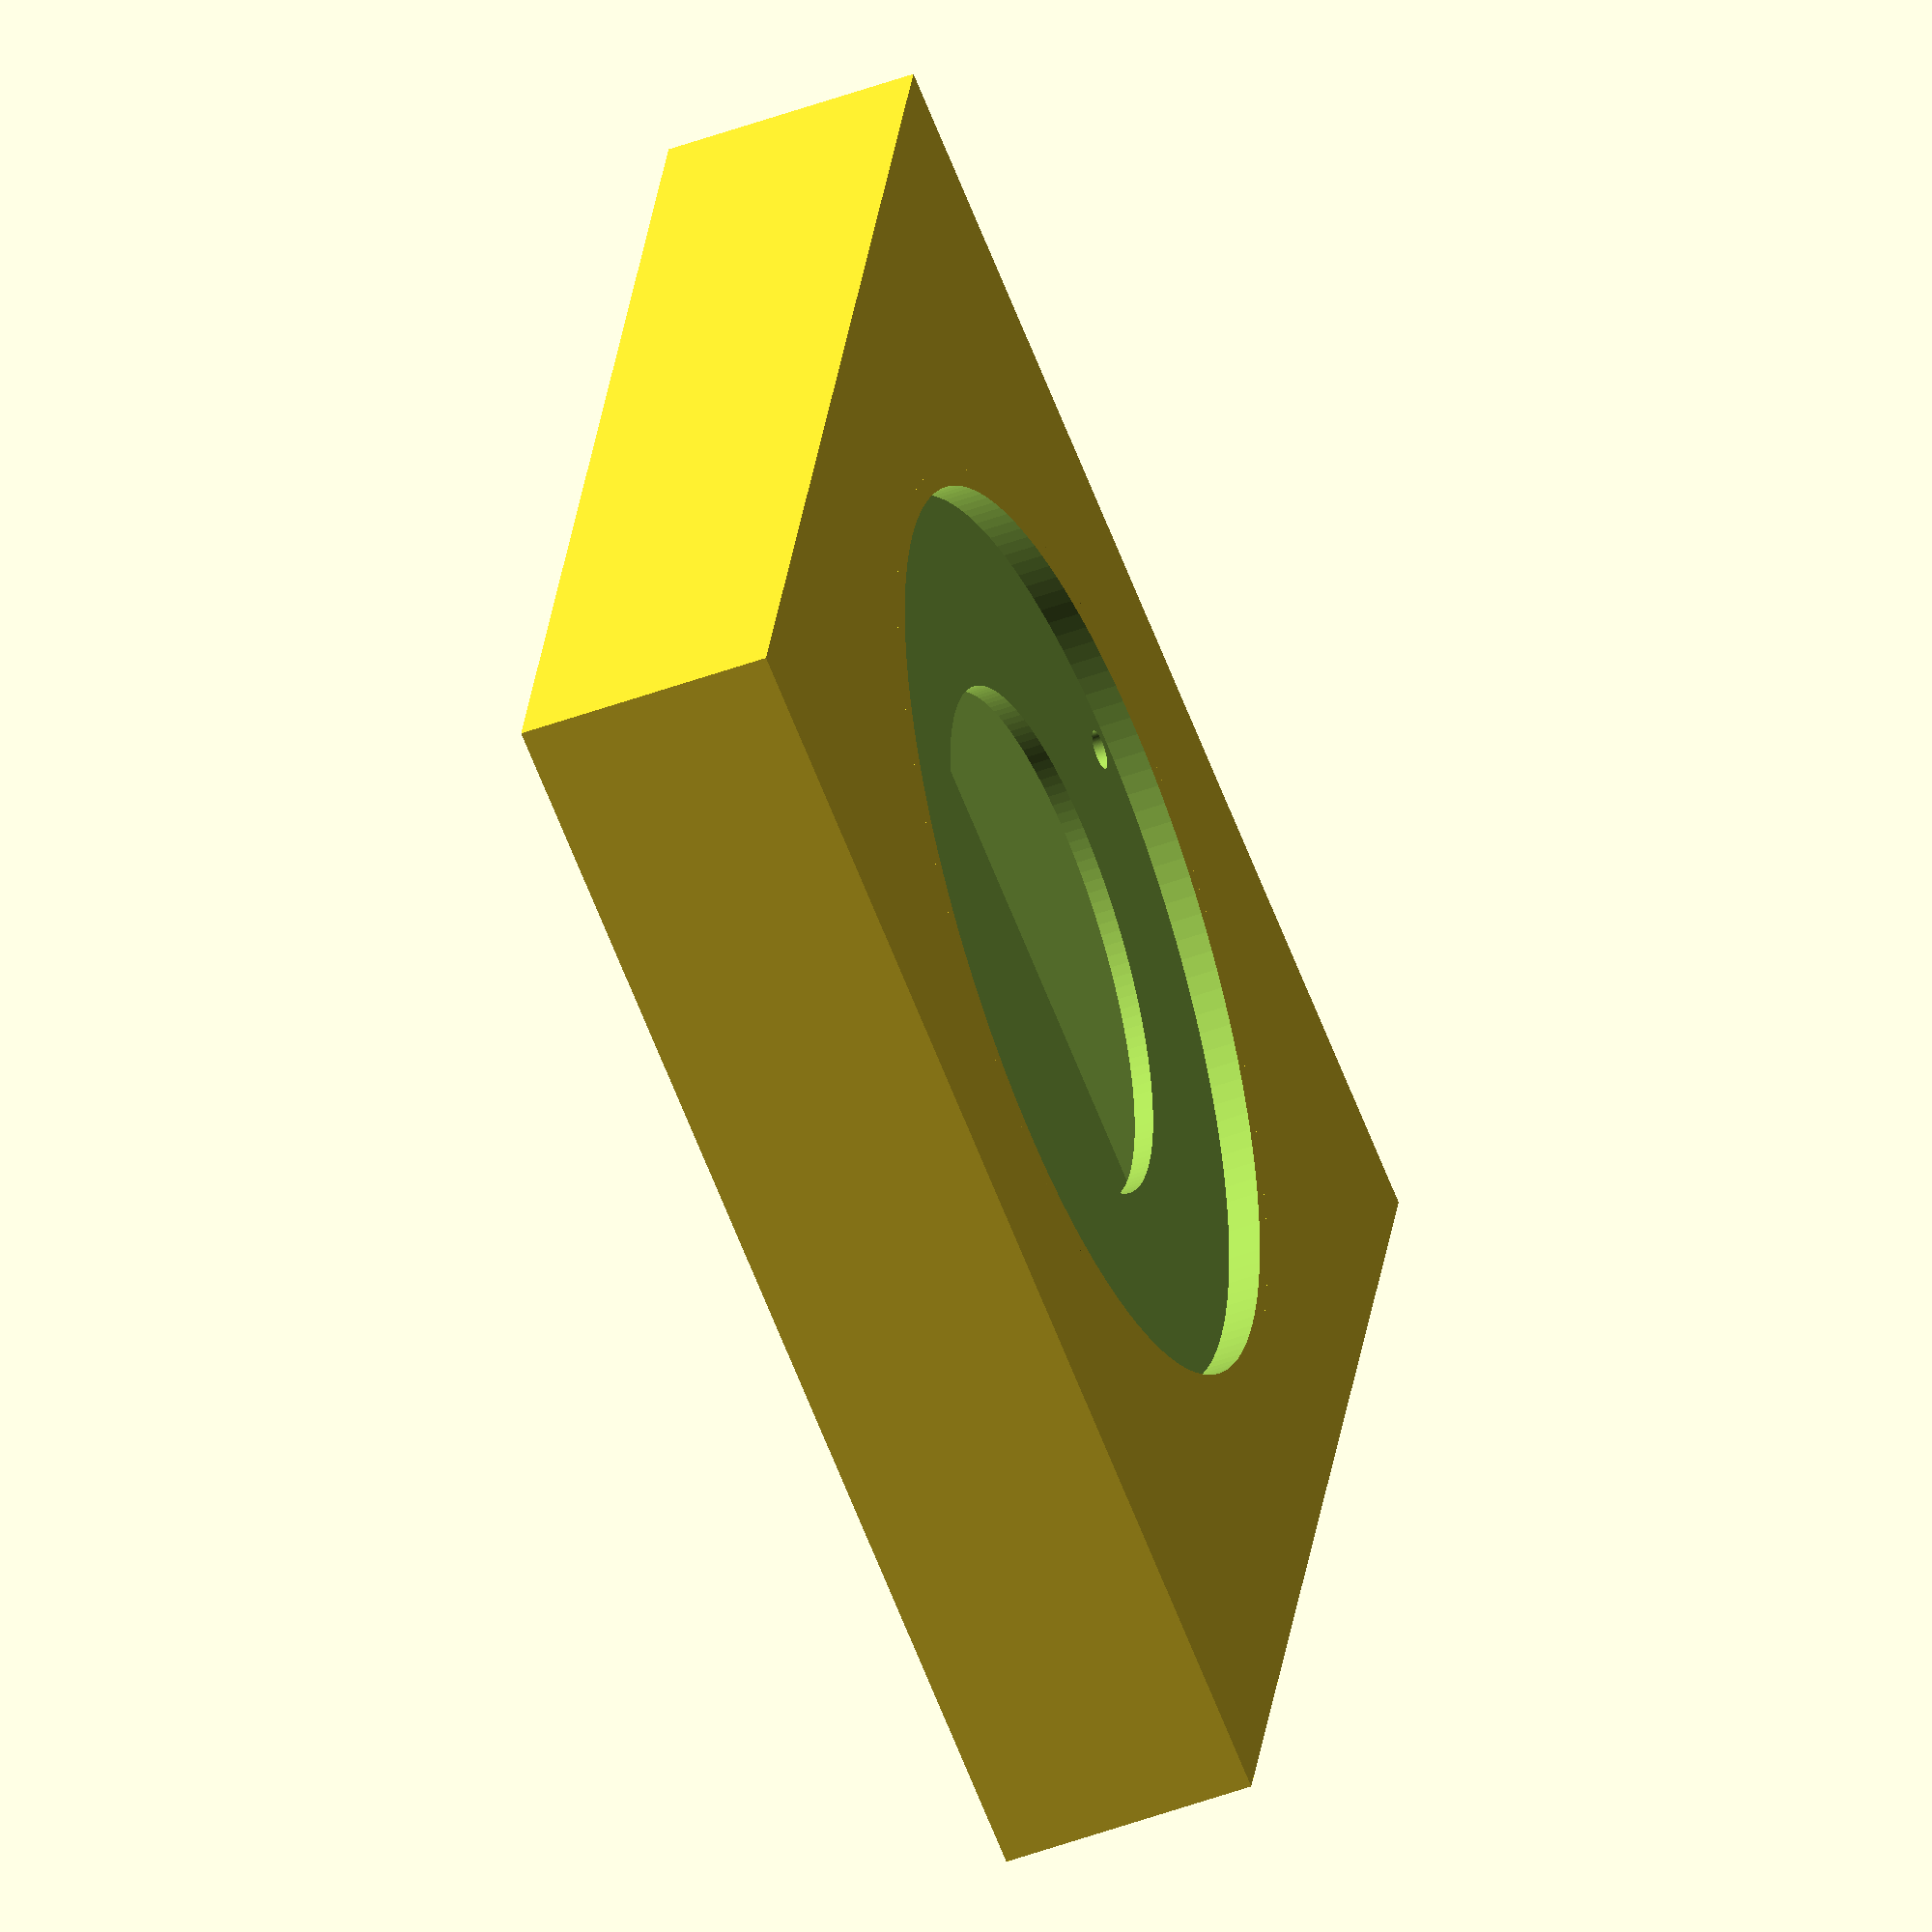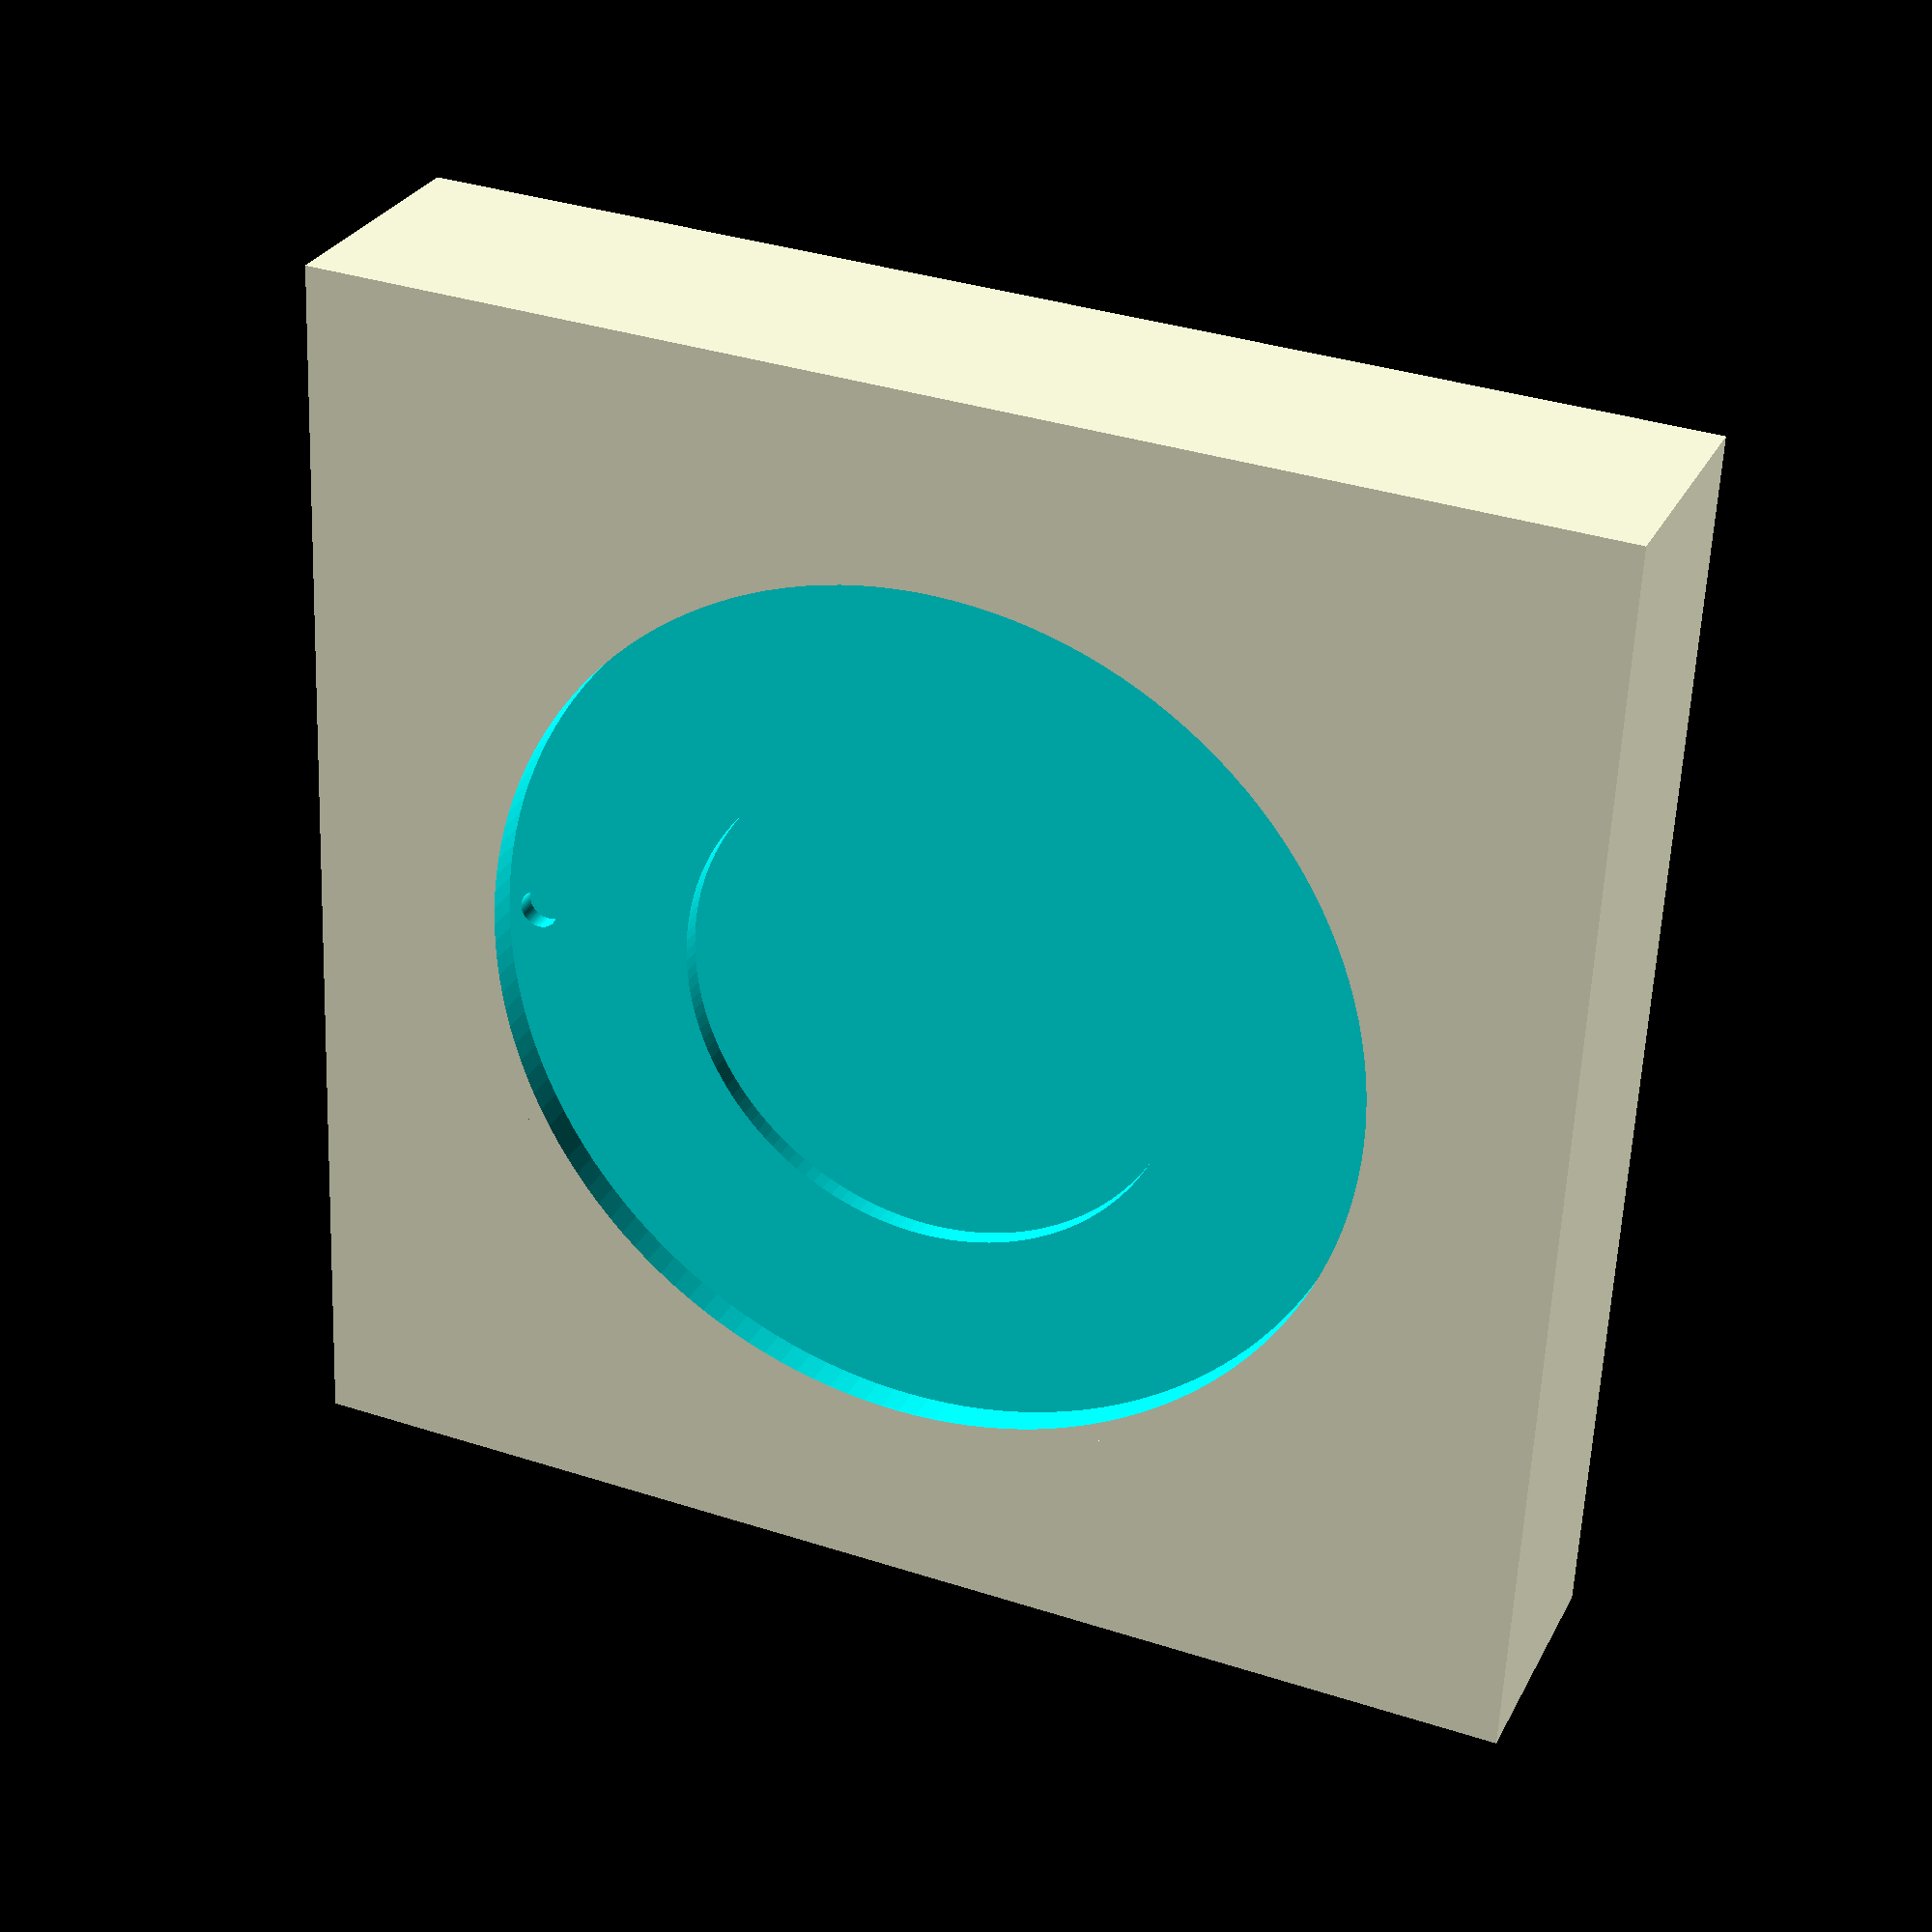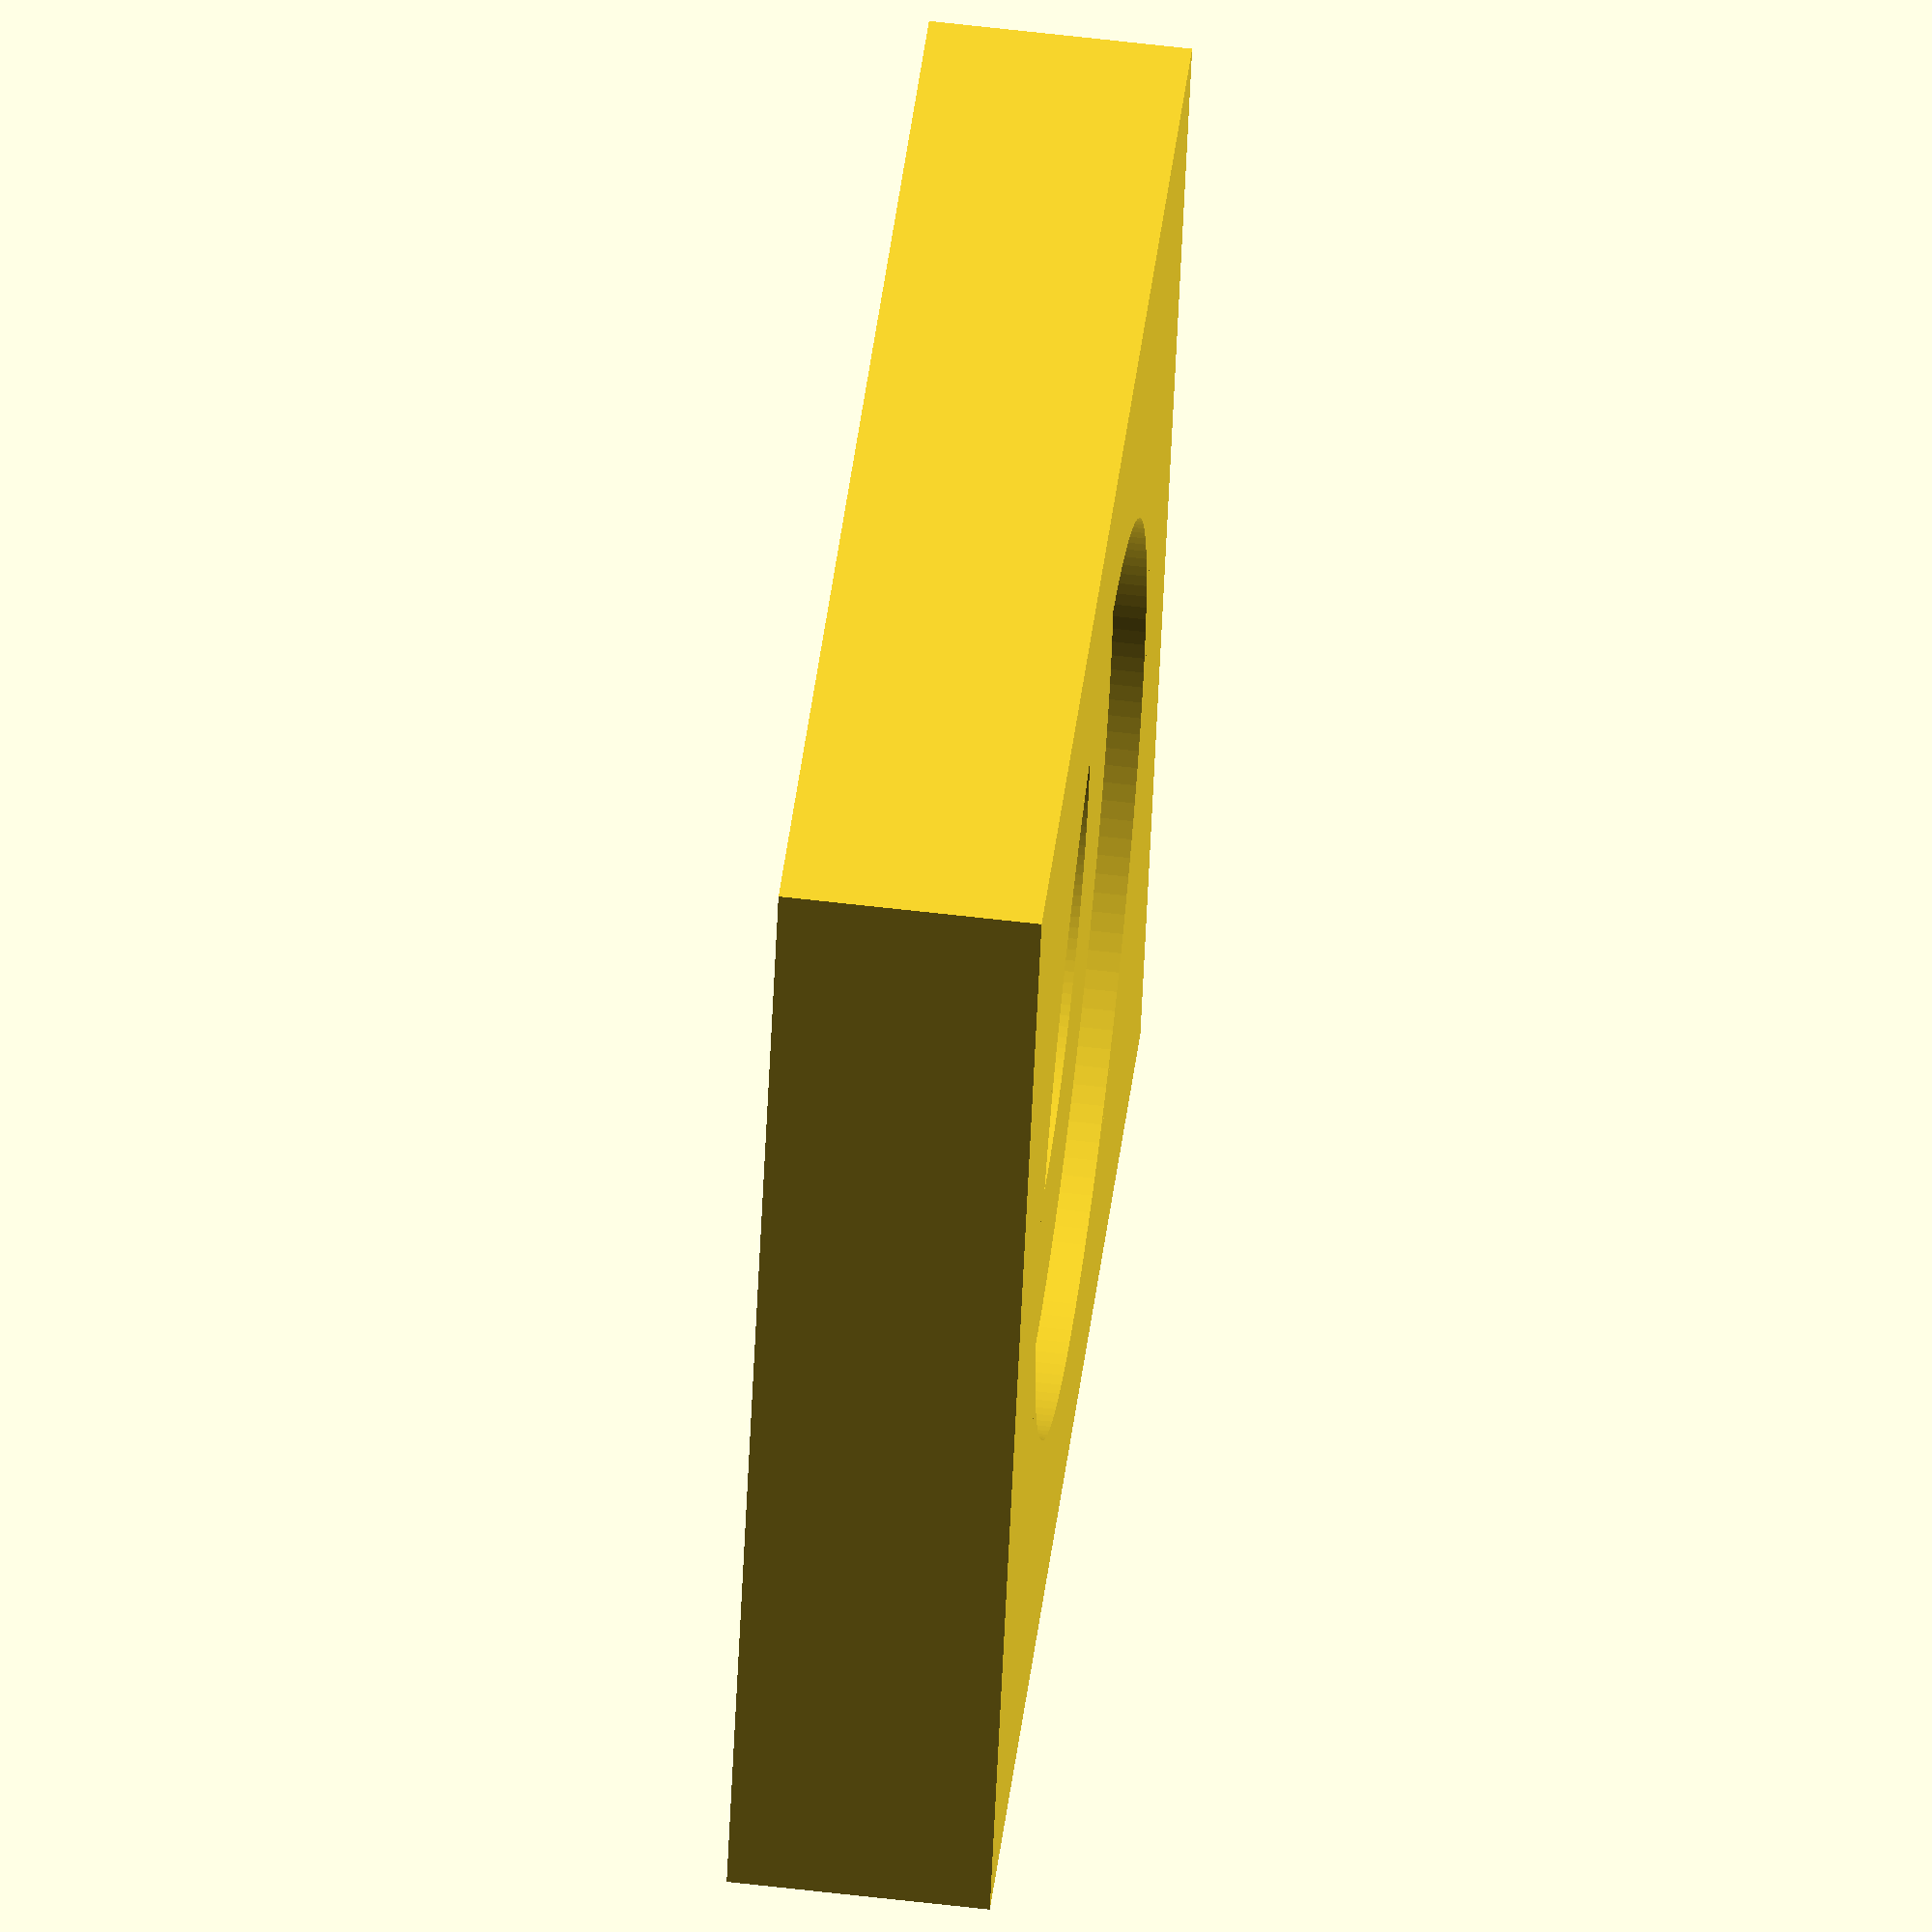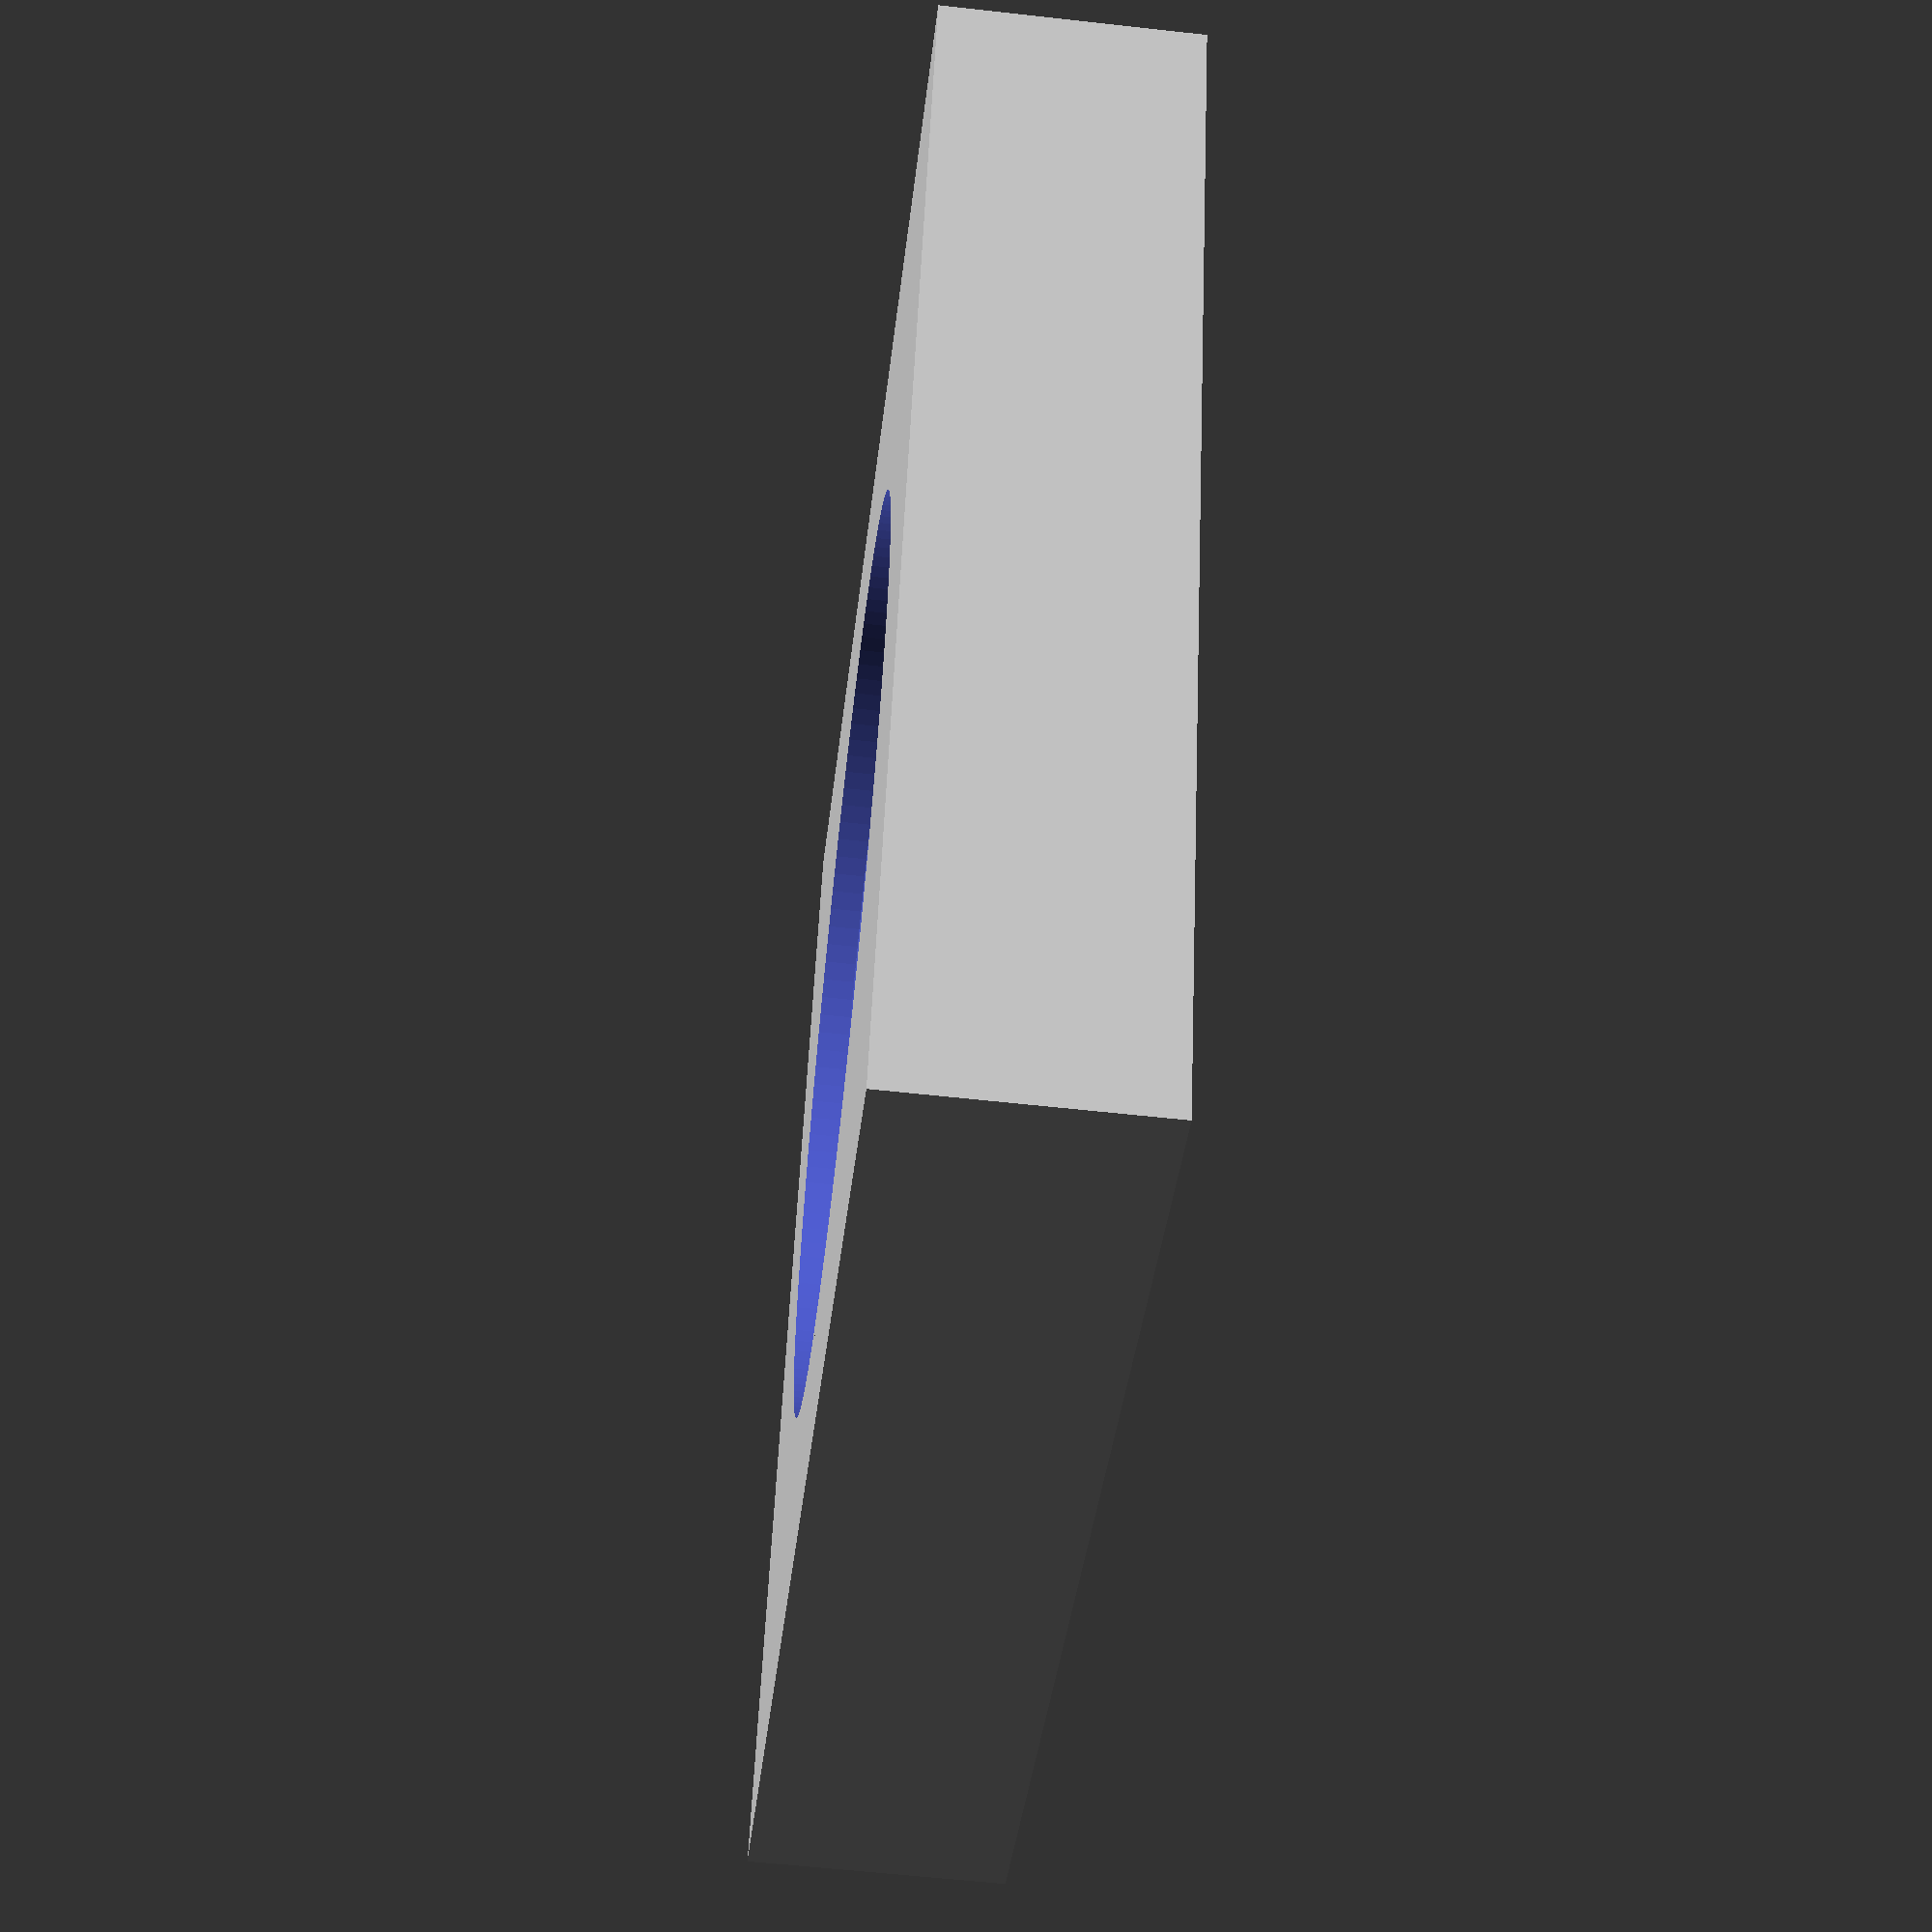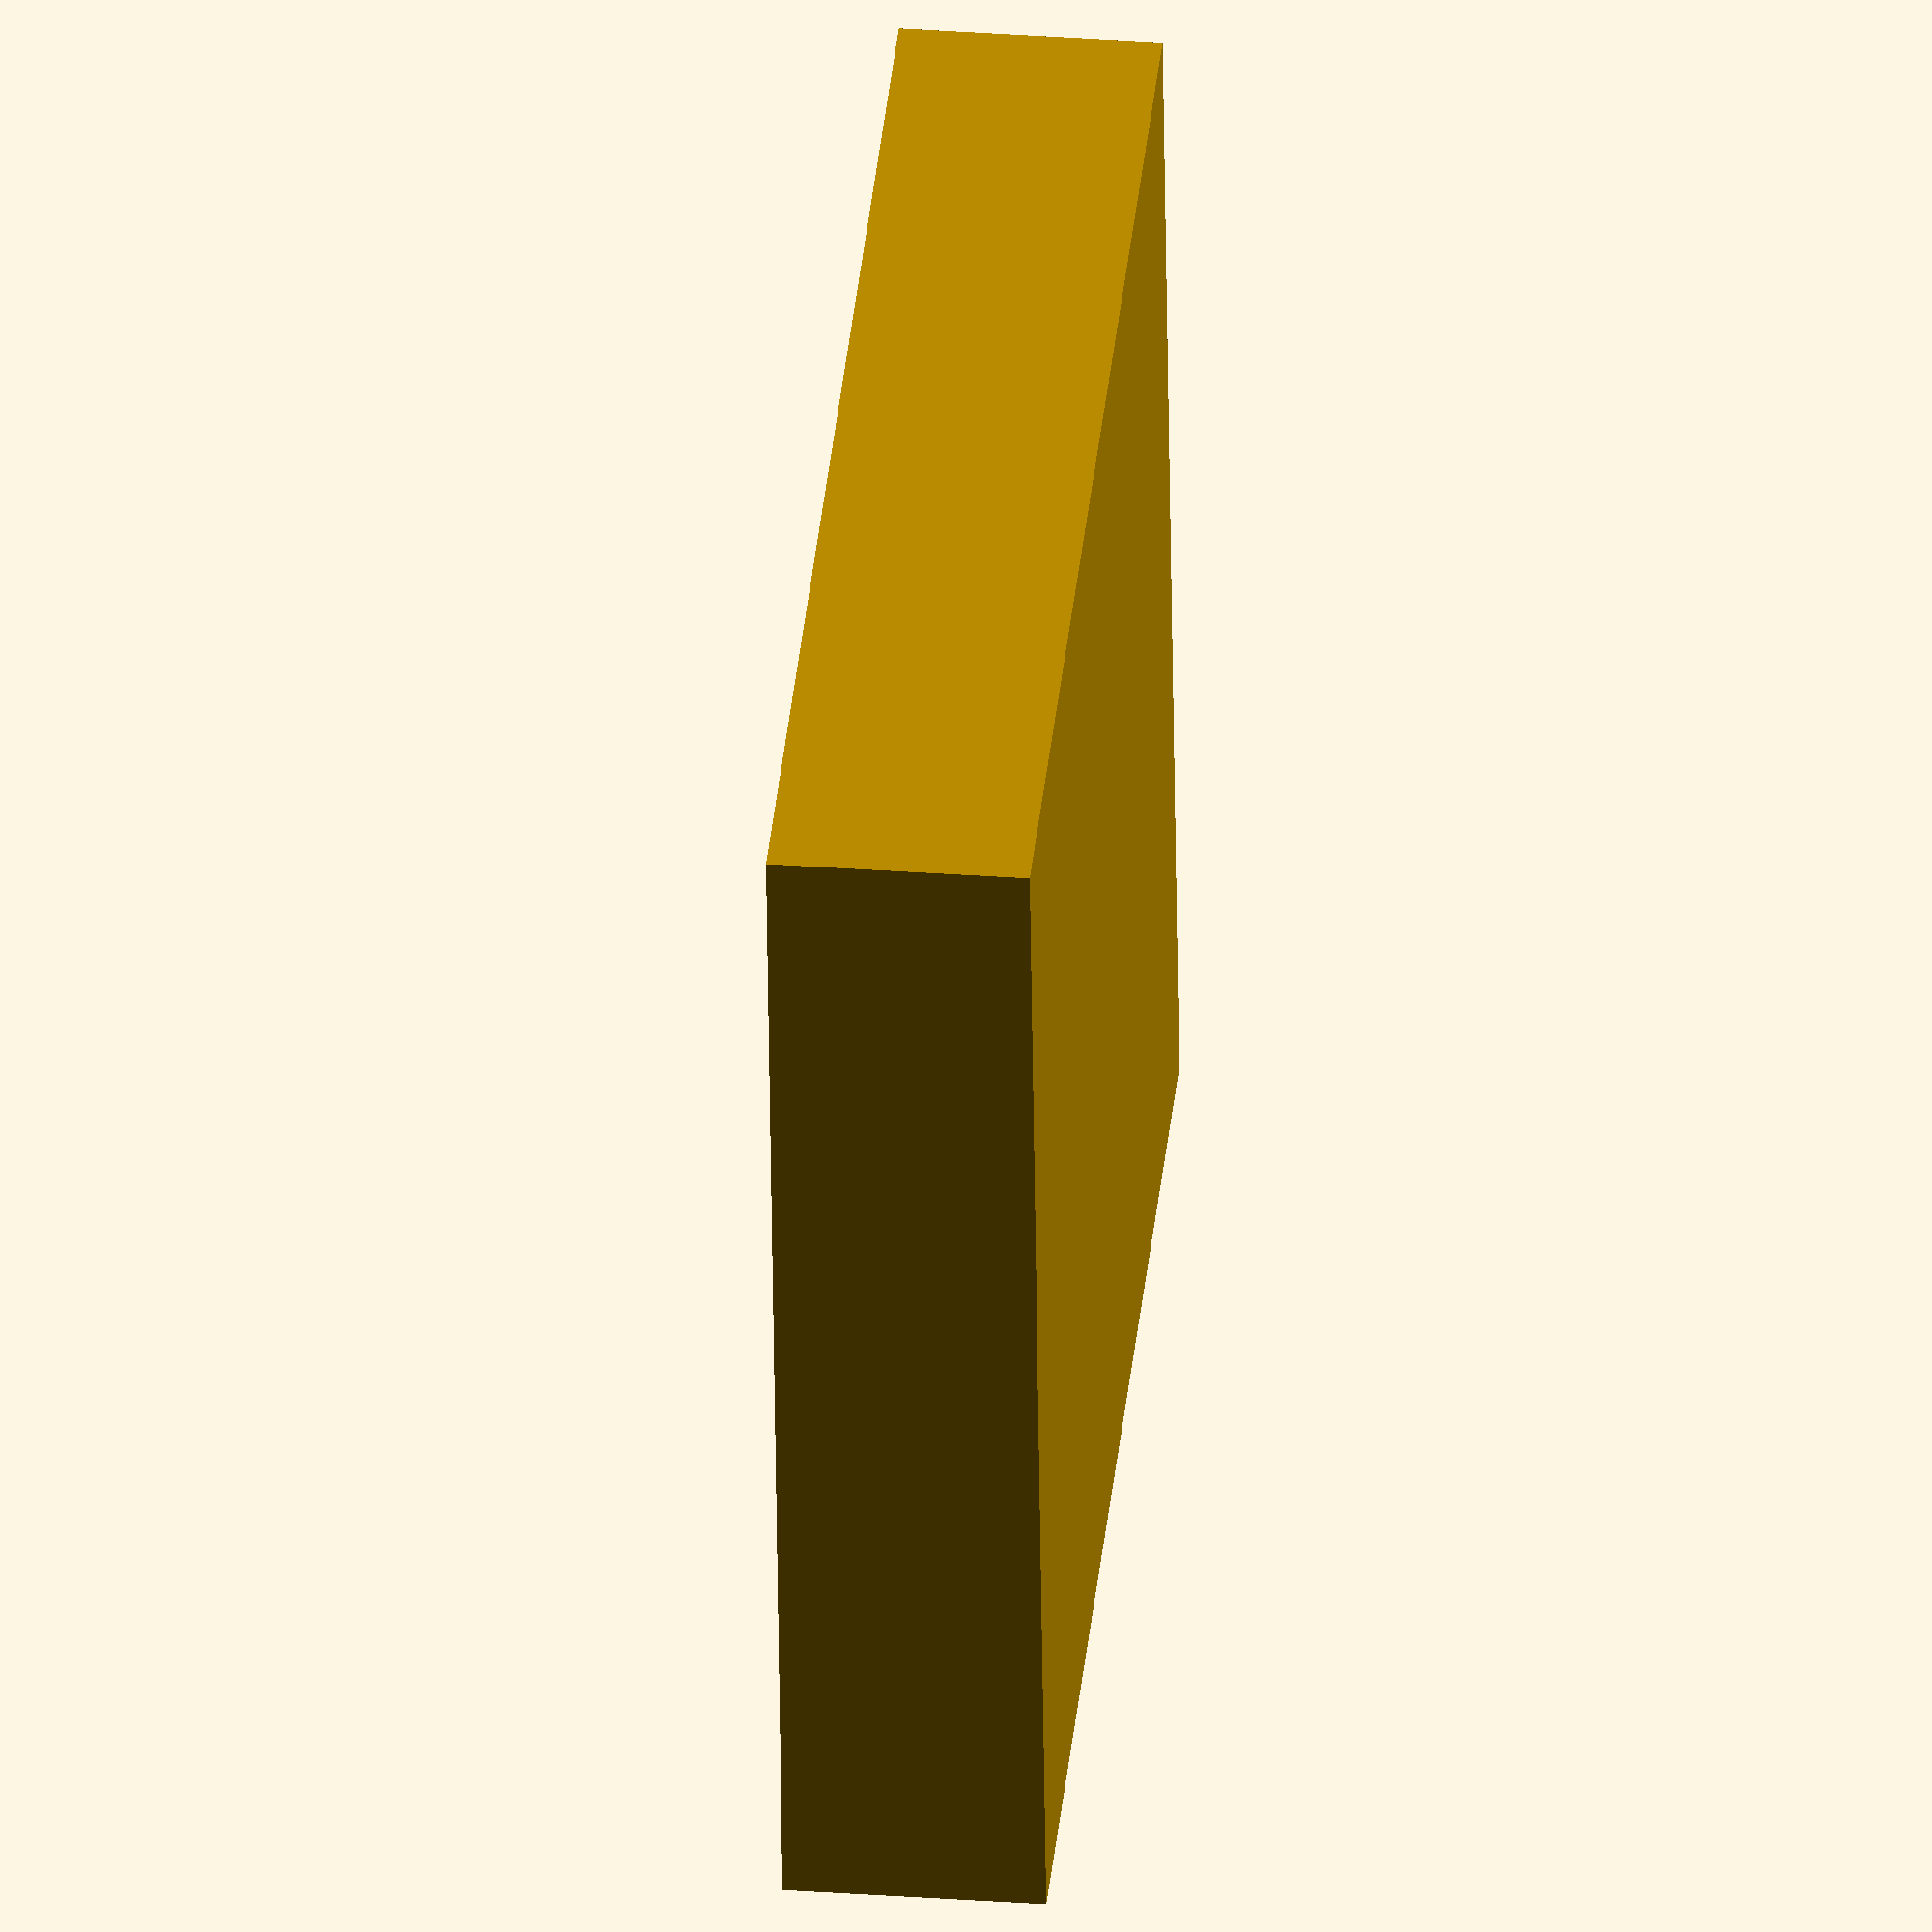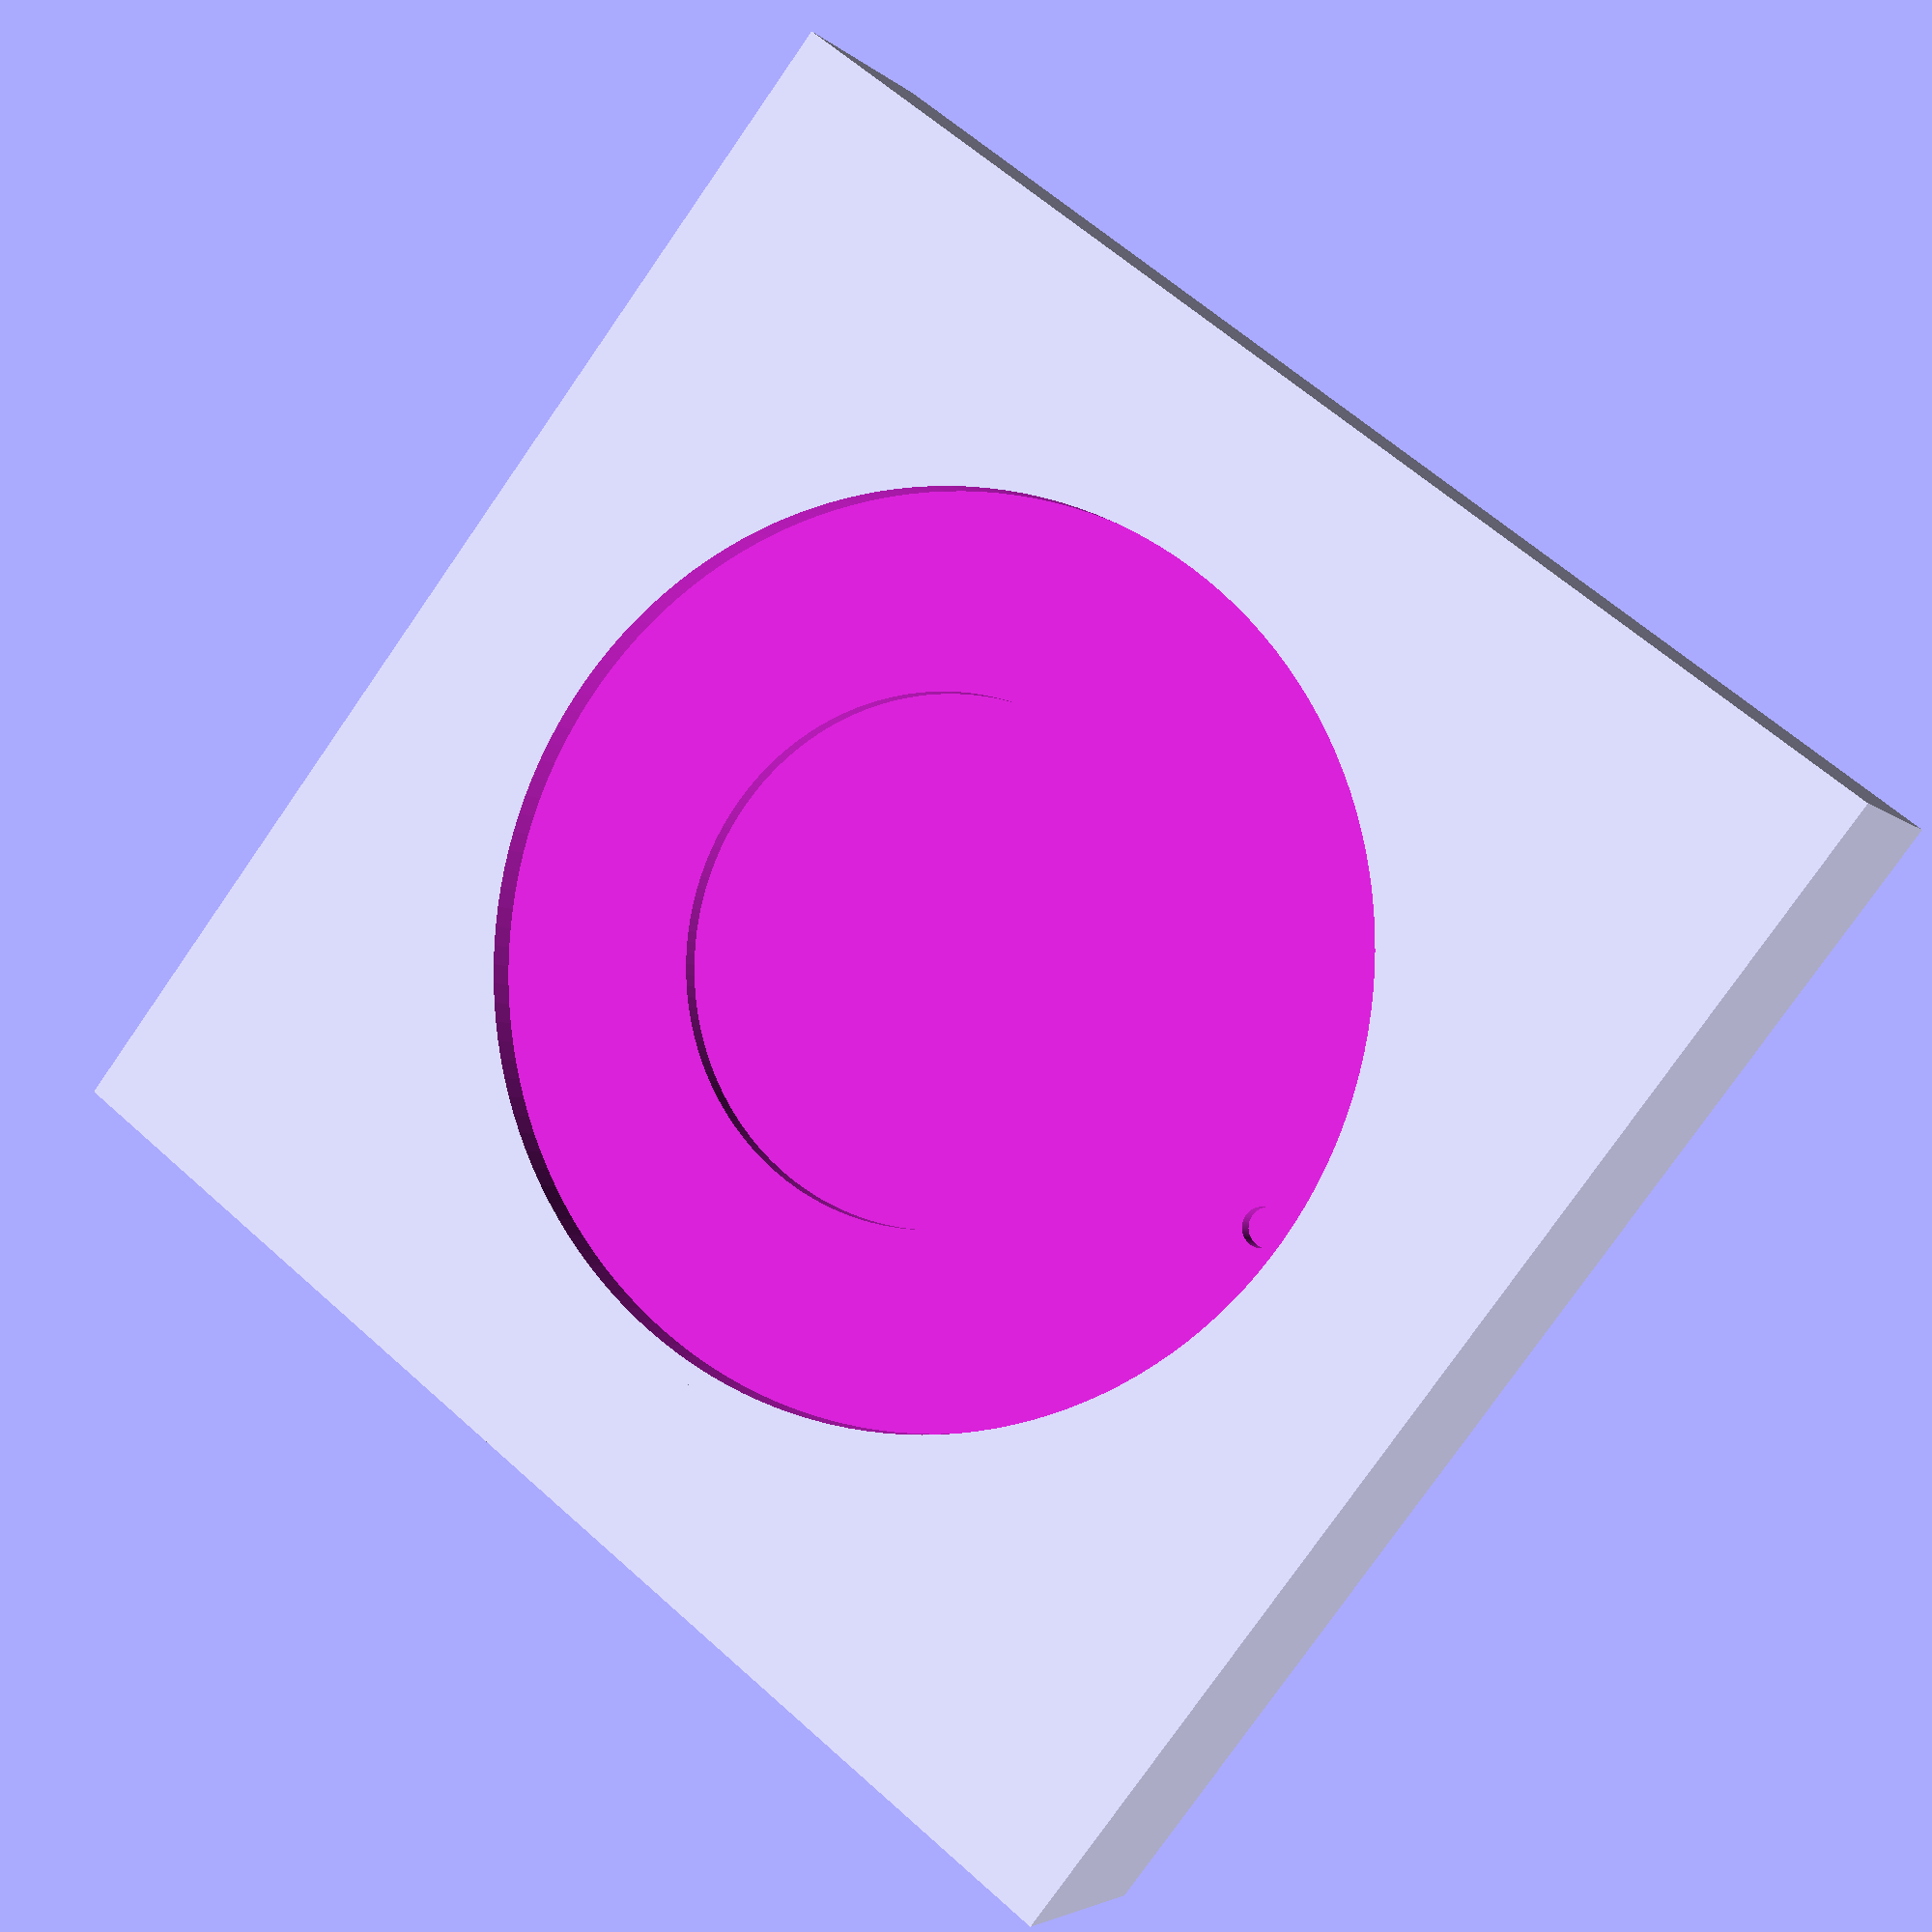
<openscad>
box_side = 200;
box_height = 40; 
pot_radius = 70;
hole_radius = 40;
pot_depression = 5;
$fn = 150;

thickness = 3;
tube_hole_radius = 3;



difference() {
cube([box_side, box_side, box_height], center=true);

translate([0,0,box_height/2])
  cylinder(r=pot_radius, h=pot_depression*2, center=true);

difference() {
  cube([box_side-2*thickness, box_side-2*thickness, box_height-2*thickness], center=true);

  translate([0,0,box_height/2-thickness])
    cylinder(r=pot_radius+thickness, h=pot_depression*2, center=true);
}

translate([0,0,box_height/2])
  cylinder(r=hole_radius, h=pot_depression*5, center=true);

translate([0,pot_radius-5,box_height/2])
  cylinder(r=tube_hole_radius, h = pot_depression*5, center=true);



}


</openscad>
<views>
elev=228.0 azim=196.9 roll=247.5 proj=o view=solid
elev=150.9 azim=92.7 roll=157.2 proj=p view=wireframe
elev=119.2 azim=199.0 roll=263.1 proj=o view=solid
elev=238.8 azim=290.5 roll=96.6 proj=p view=solid
elev=147.8 azim=187.1 roll=84.2 proj=o view=solid
elev=184.0 azim=307.9 roll=158.4 proj=p view=wireframe
</views>
